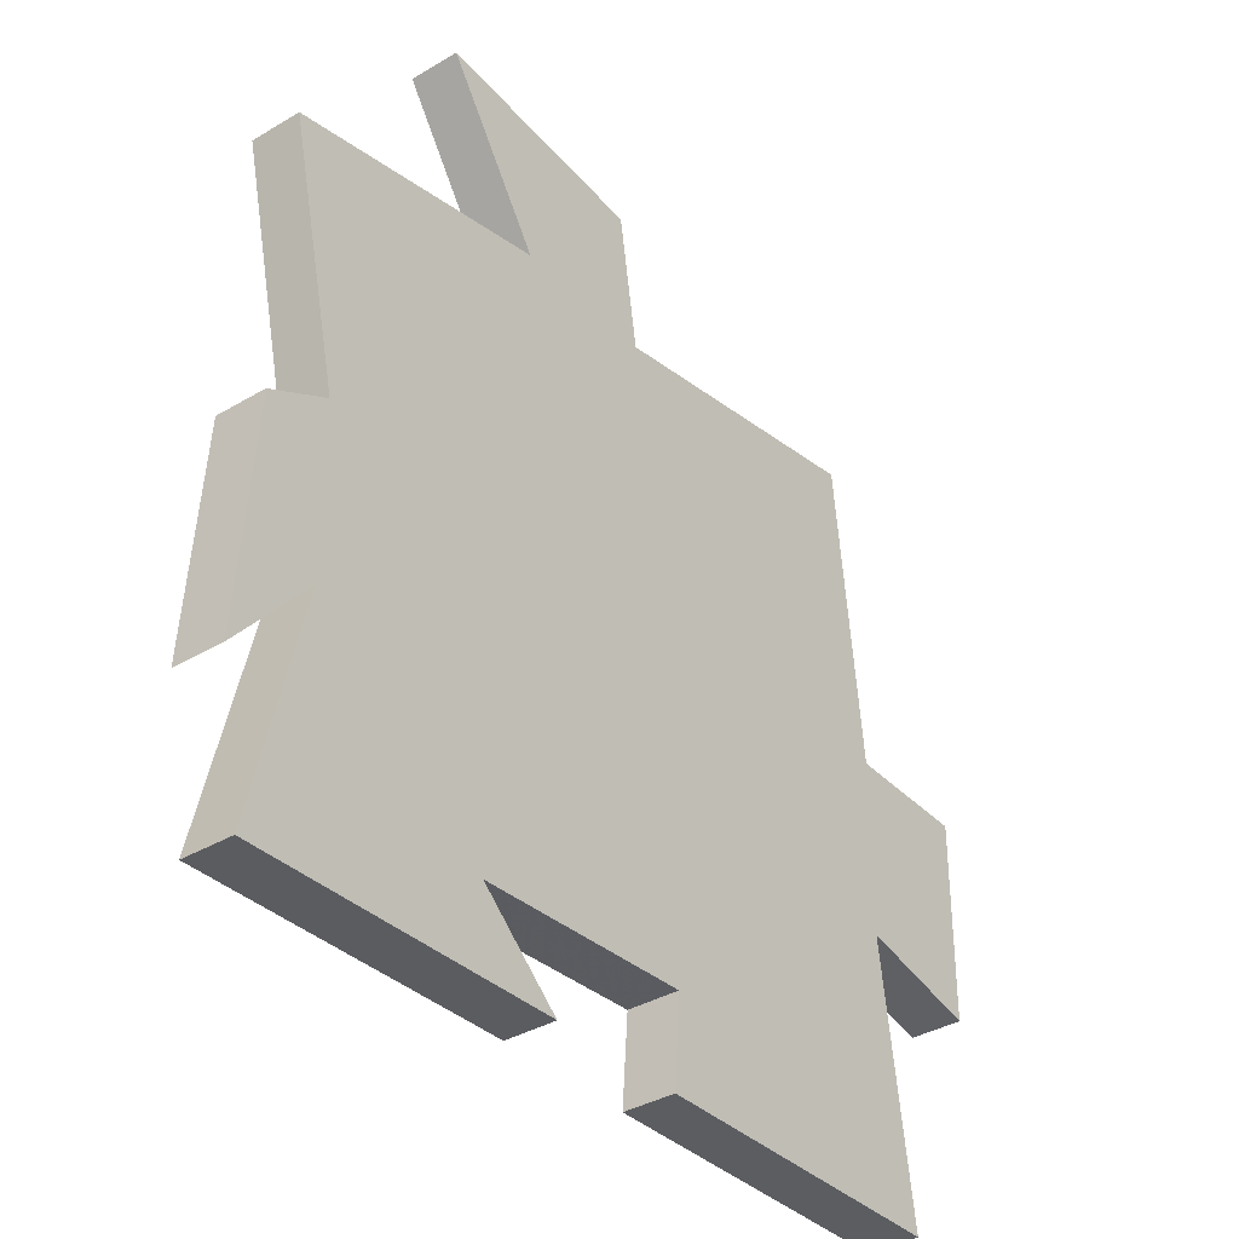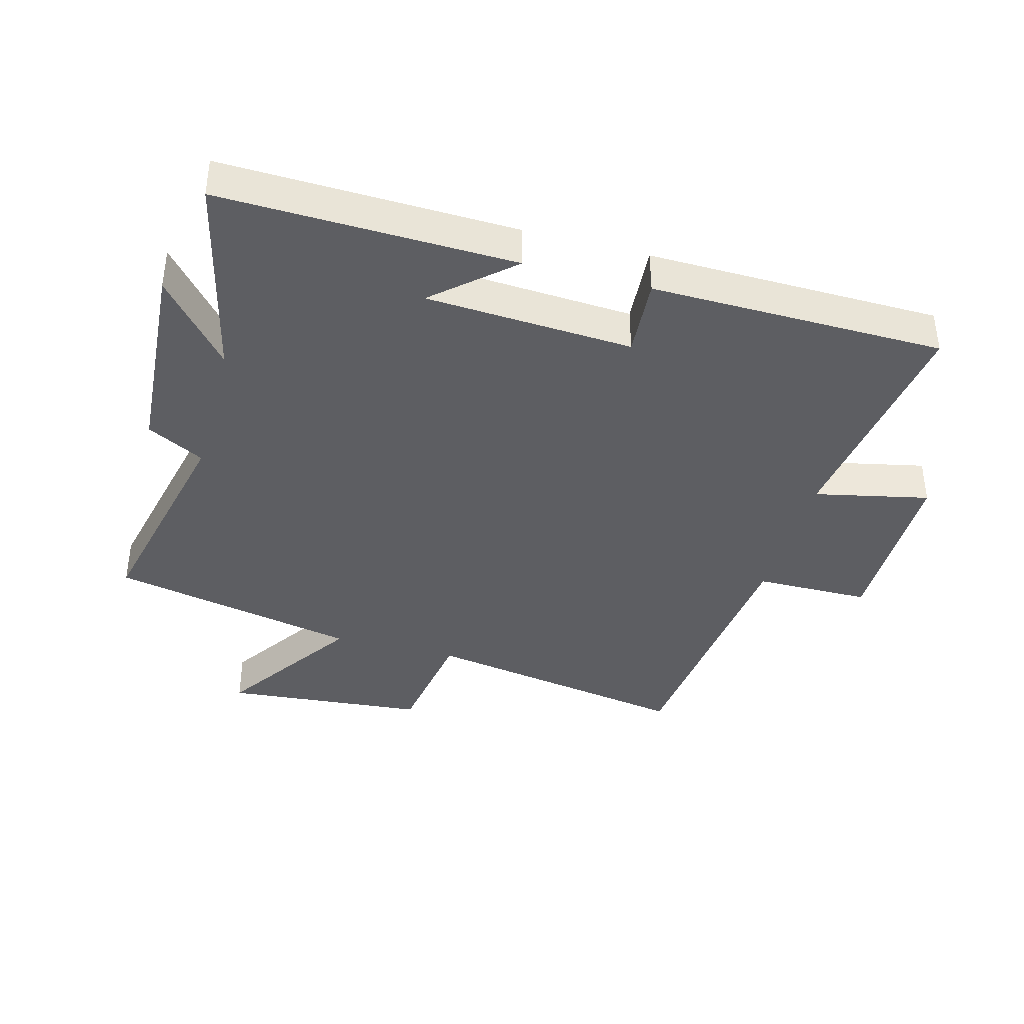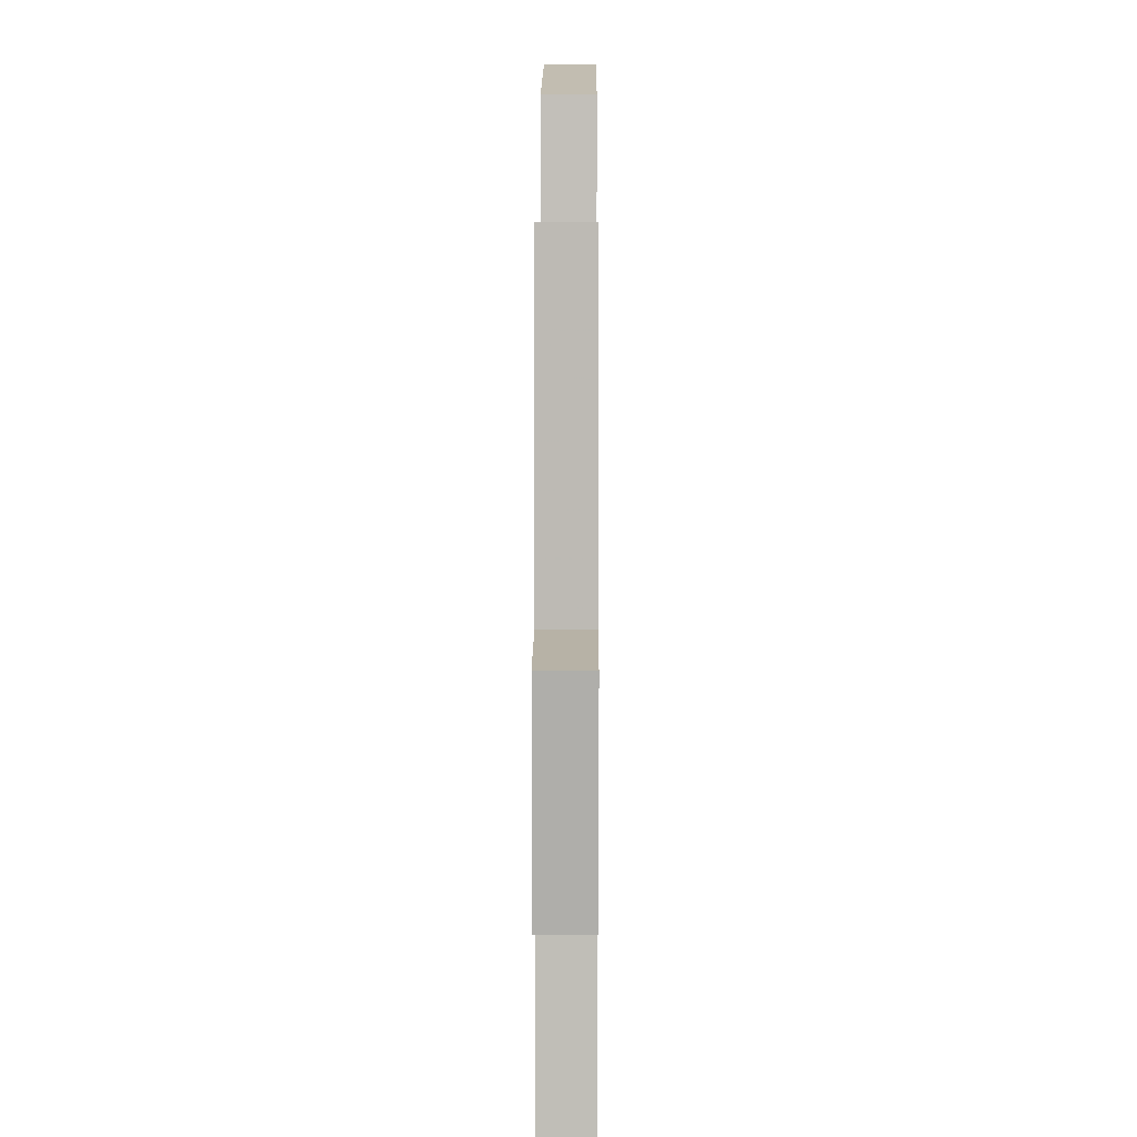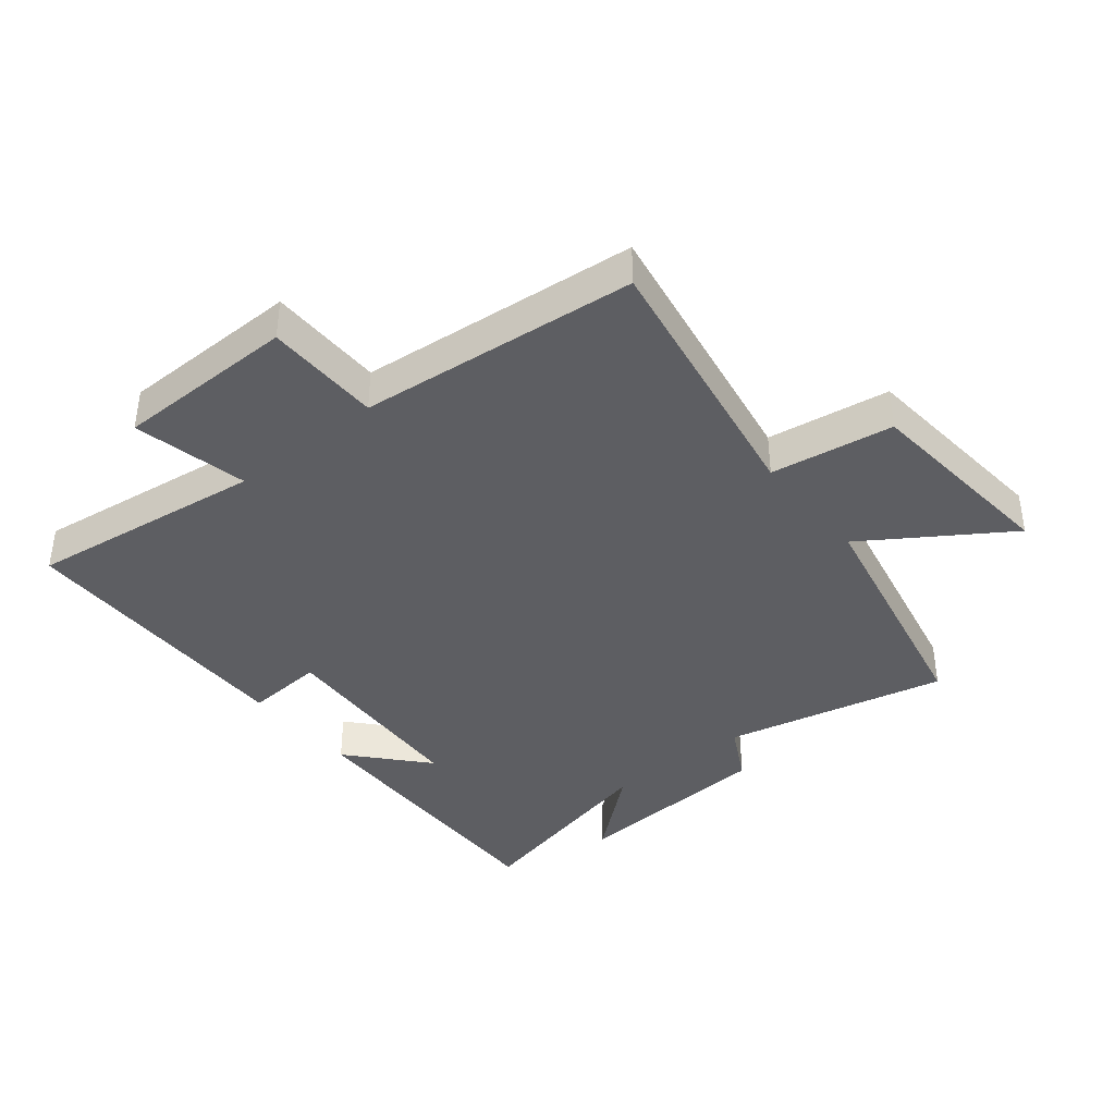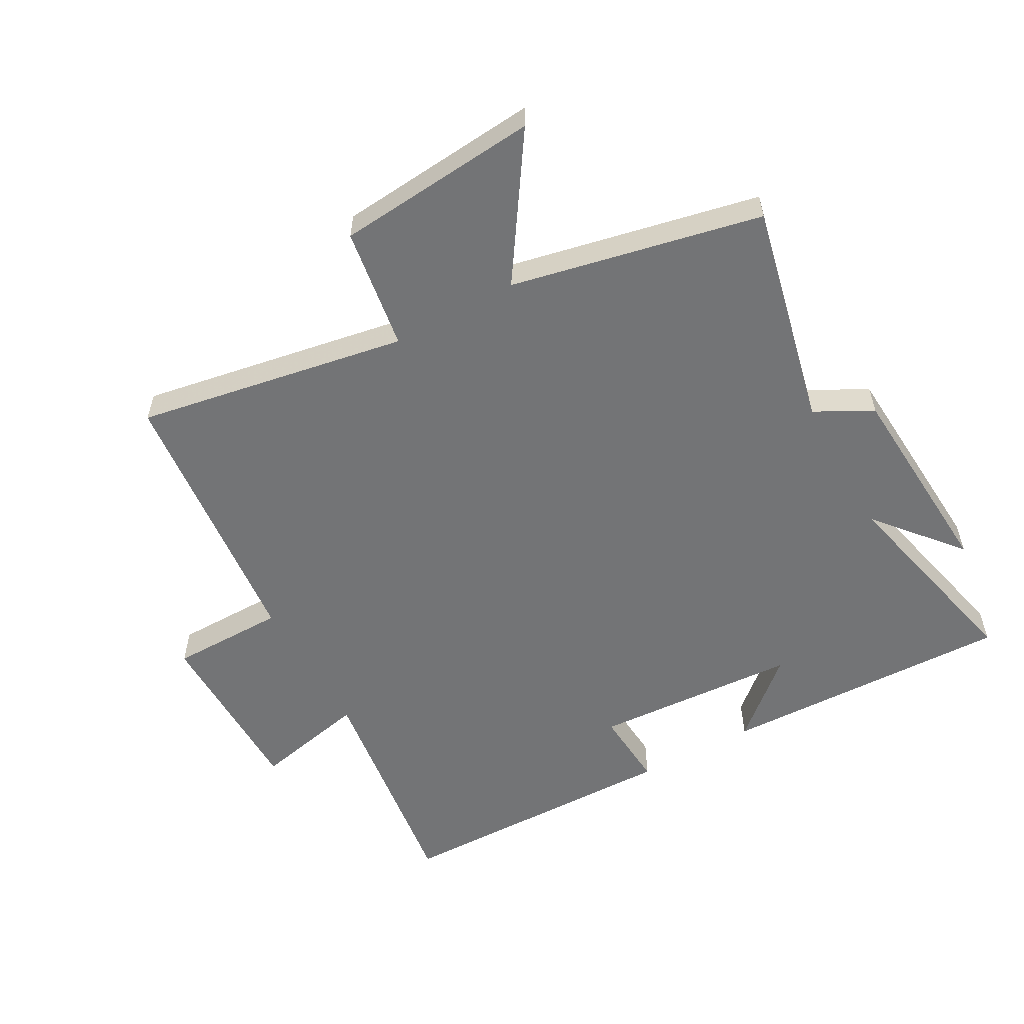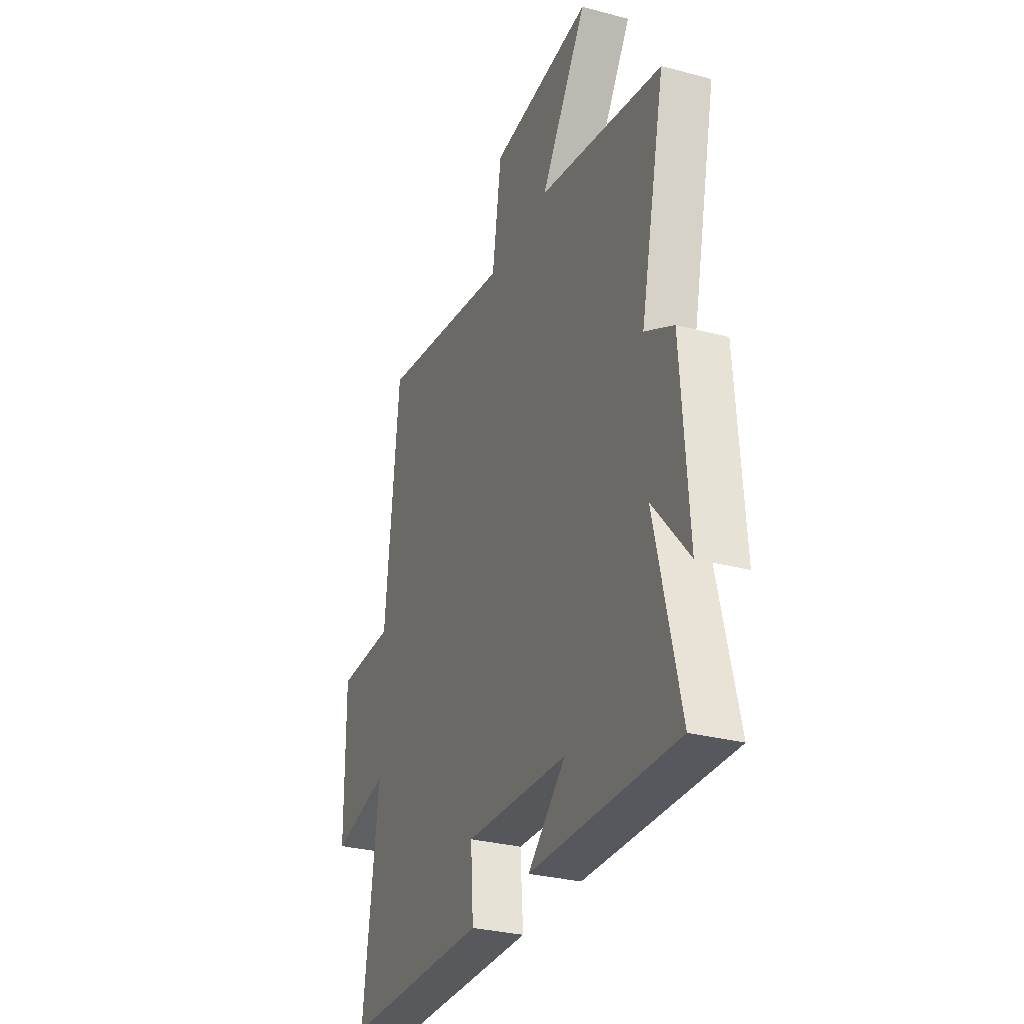
<metadata>
{"format":"obj","ext":"obj","renderer":"f3d","projection":"perspective","resolution":1024,"background":"white","views":[{"elev":-36.6,"azim":127.7,"up":"+Z"},{"elev":-38.8,"azim":164.9,"up":"+Y"},{"elev":12.0,"azim":-89.7,"up":"+Z"},{"elev":-39.3,"azim":-50.8,"up":"+Y"},{"elev":-56.2,"azim":29.1,"up":"+Y"},{"elev":-30.4,"azim":68.9,"up":"+Z"}]}
</metadata>
<code>
v -0.551 0.07 -0.492
v -0.5 0.07 -0.115
v -0.682 0.07 -0.154
v -0.684 0.07 0.134
v -0.5 0.07 0.135
v -0.455 0.07 0.577
v -0.023 0.07 0.5
v 0.007 0.07 0.695
v 0.331 0.07 0.723
v 0.183 0.07 0.5
v 0.58 0.07 0.415
v 0.5 0.07 0.059
v 0.591 0.07 0.01
v 0.613 0.07 -0.318
v 0.5 0.07 -0.183
v 0.578 0.07 -0.514
v 0.112 0.07 -0.5
v 0.233 0.07 -0.393
v -0.095 0.07 -0.373
v -0.086 0.07 -0.5
v -0.551 0 -0.492
v -0.5 0 -0.115
v -0.682 0 -0.154
v -0.684 0 0.134
v -0.5 0 0.135
v -0.455 0 0.577
v -0.023 0 0.5
v 0.007 0 0.695
v 0.331 0 0.723
v 0.183 0 0.5
v 0.58 0 0.415
v 0.5 0 0.059
v 0.591 0 0.01
v 0.613 0 -0.318
v 0.5 0 -0.183
v 0.578 0 -0.514
v 0.112 0 -0.5
v 0.233 0 -0.393
v -0.095 0 -0.373
v -0.086 0 -0.5
f 19 20 1 2
f 18 19 2
f 15 16 17 18
f 15 18 2
f 12 13 14 15
f 12 15 2
f 10 11 12 2
f 7 8 9 10
f 7 10 2 3
f 5 6 7
f 5 7 3
f 3 4 5
f 22 21 40 39
f 22 39 38
f 38 37 36 35
f 22 38 35
f 35 34 33 32
f 22 35 32
f 22 32 31 30
f 30 29 28 27
f 23 22 30 27
f 27 26 25
f 23 27 25
f 25 24 23
f 1 21 22 2
f 2 22 23 3
f 3 23 24 4
f 4 24 25 5
f 5 25 26 6
f 6 26 27 7
f 7 27 28 8
f 8 28 29 9
f 9 29 30 10
f 10 30 31 11
f 11 31 32 12
f 12 32 33 13
f 13 33 34 14
f 14 34 35 15
f 15 35 36 16
f 16 36 37 17
f 17 37 38 18
f 18 38 39 19
f 19 39 40 20
f 20 40 21 1

</code>
